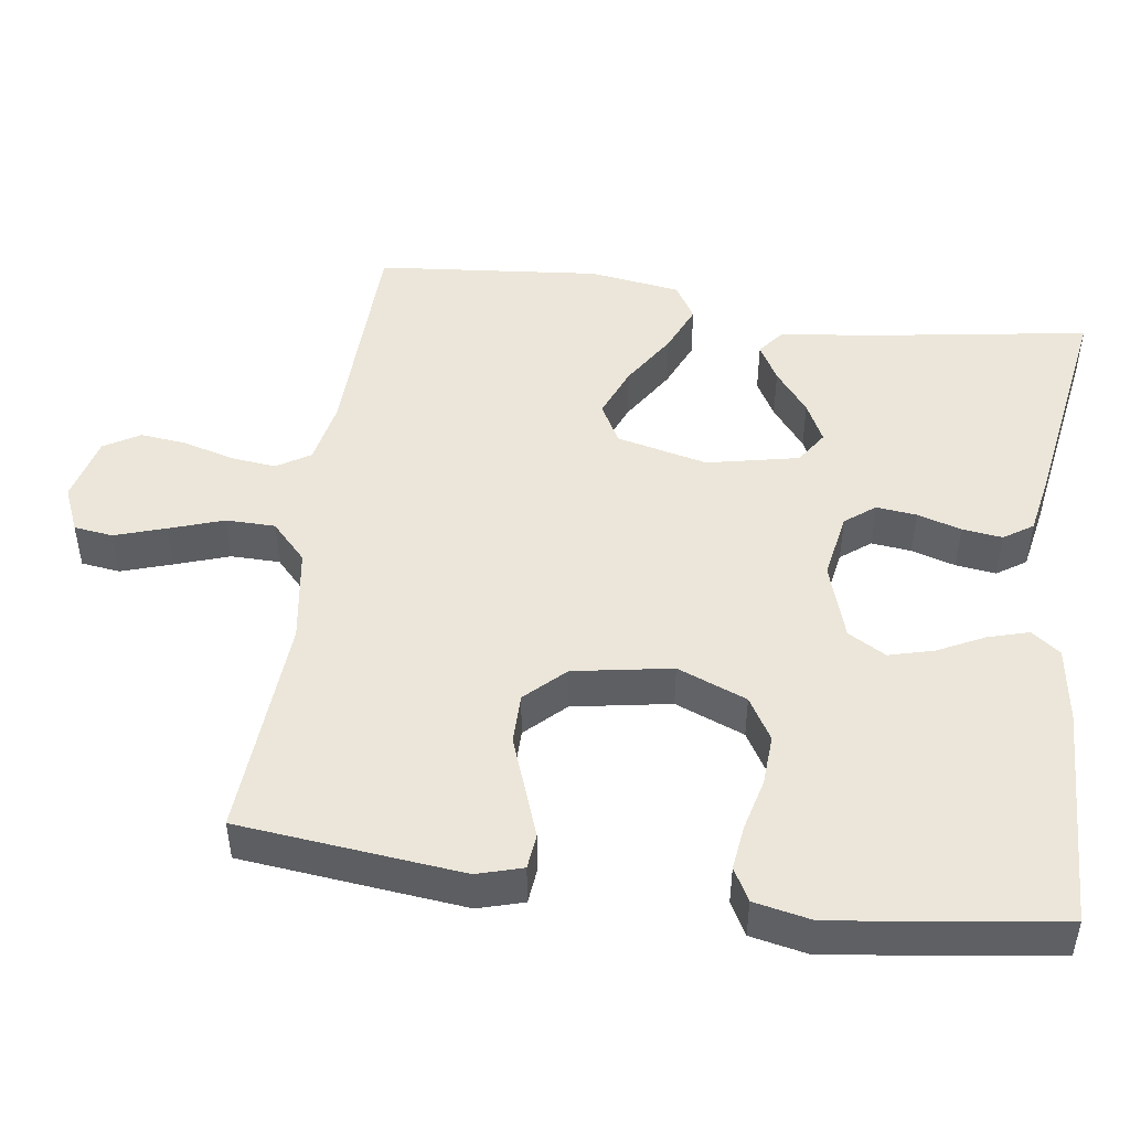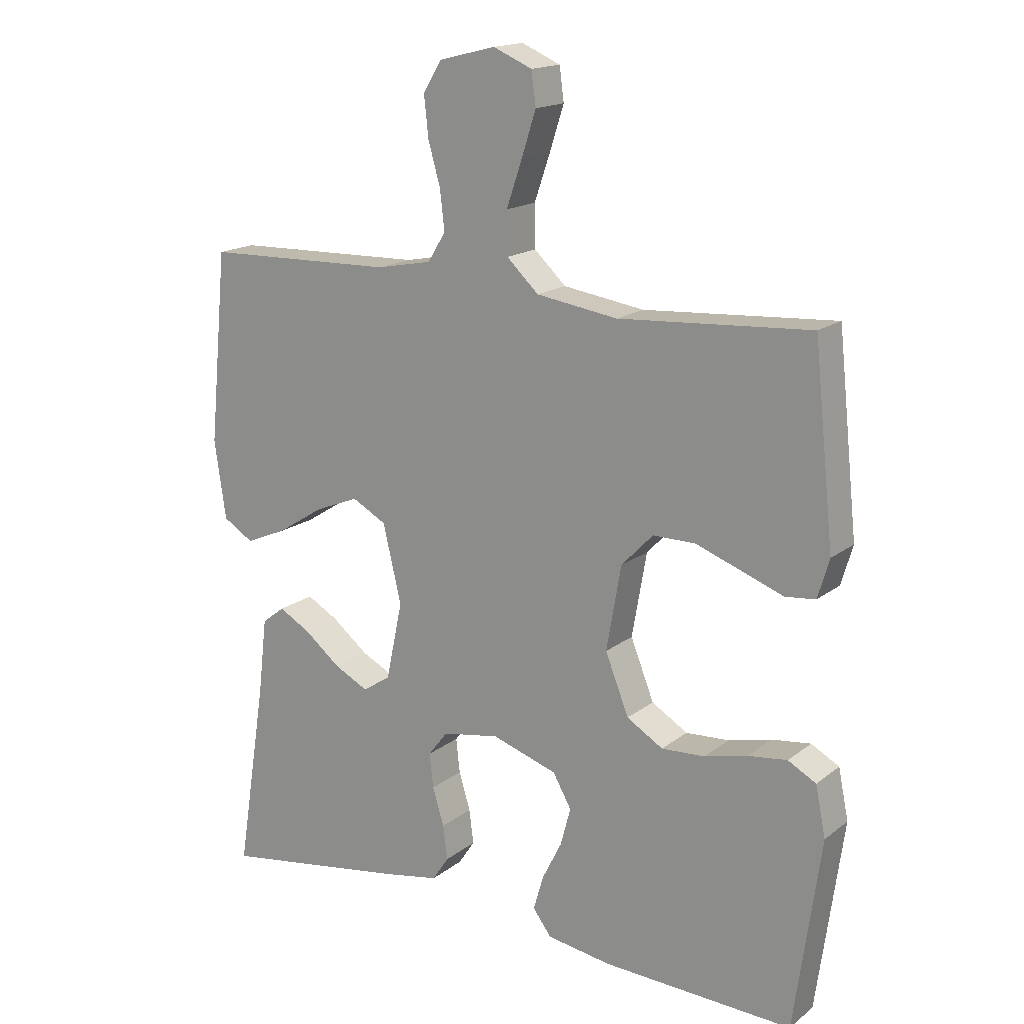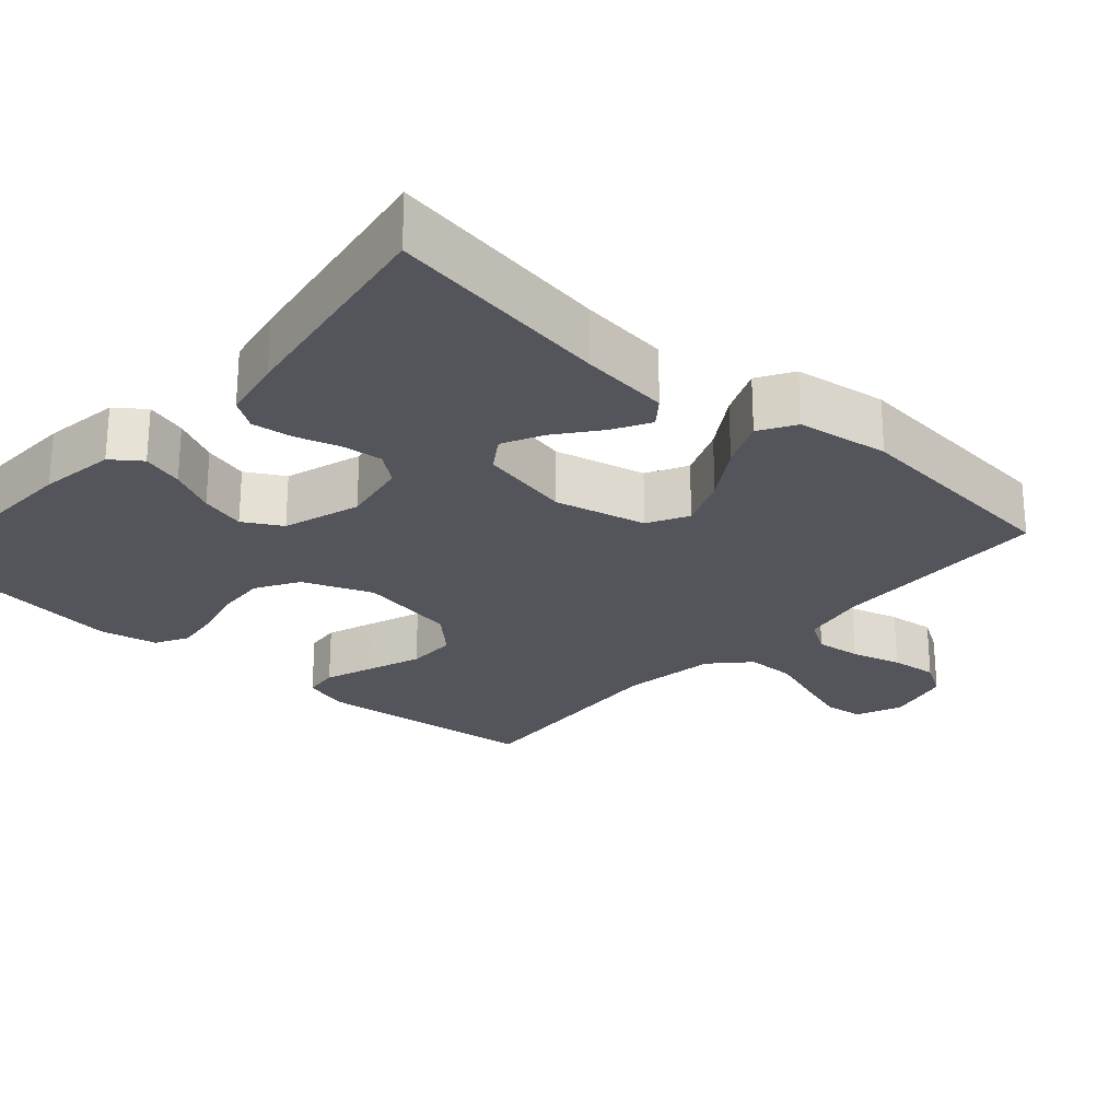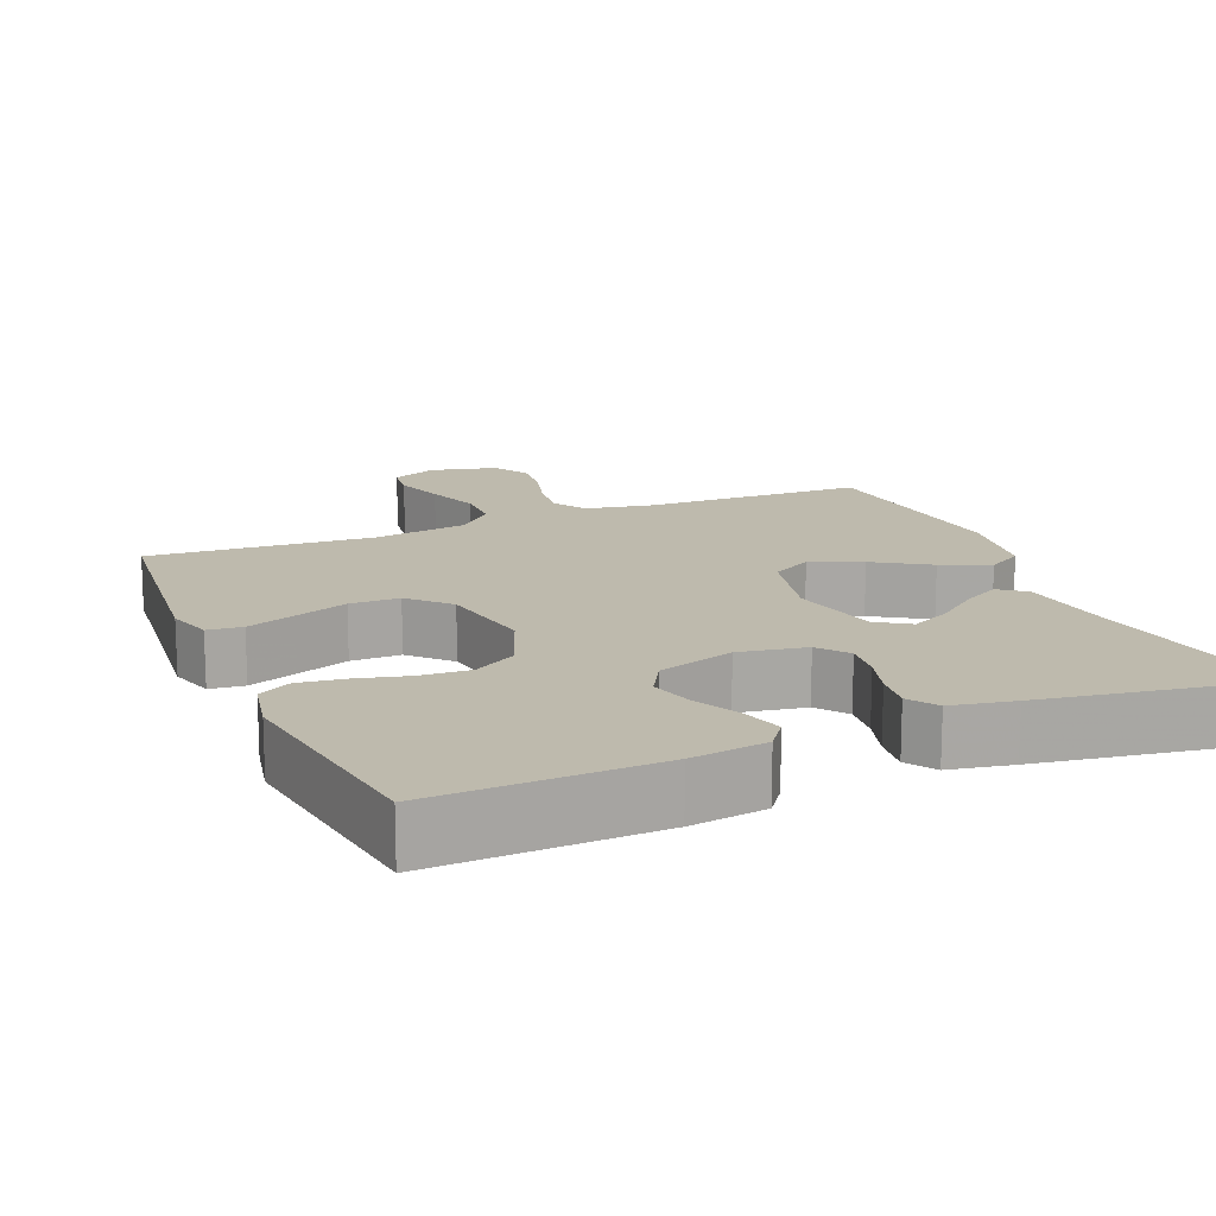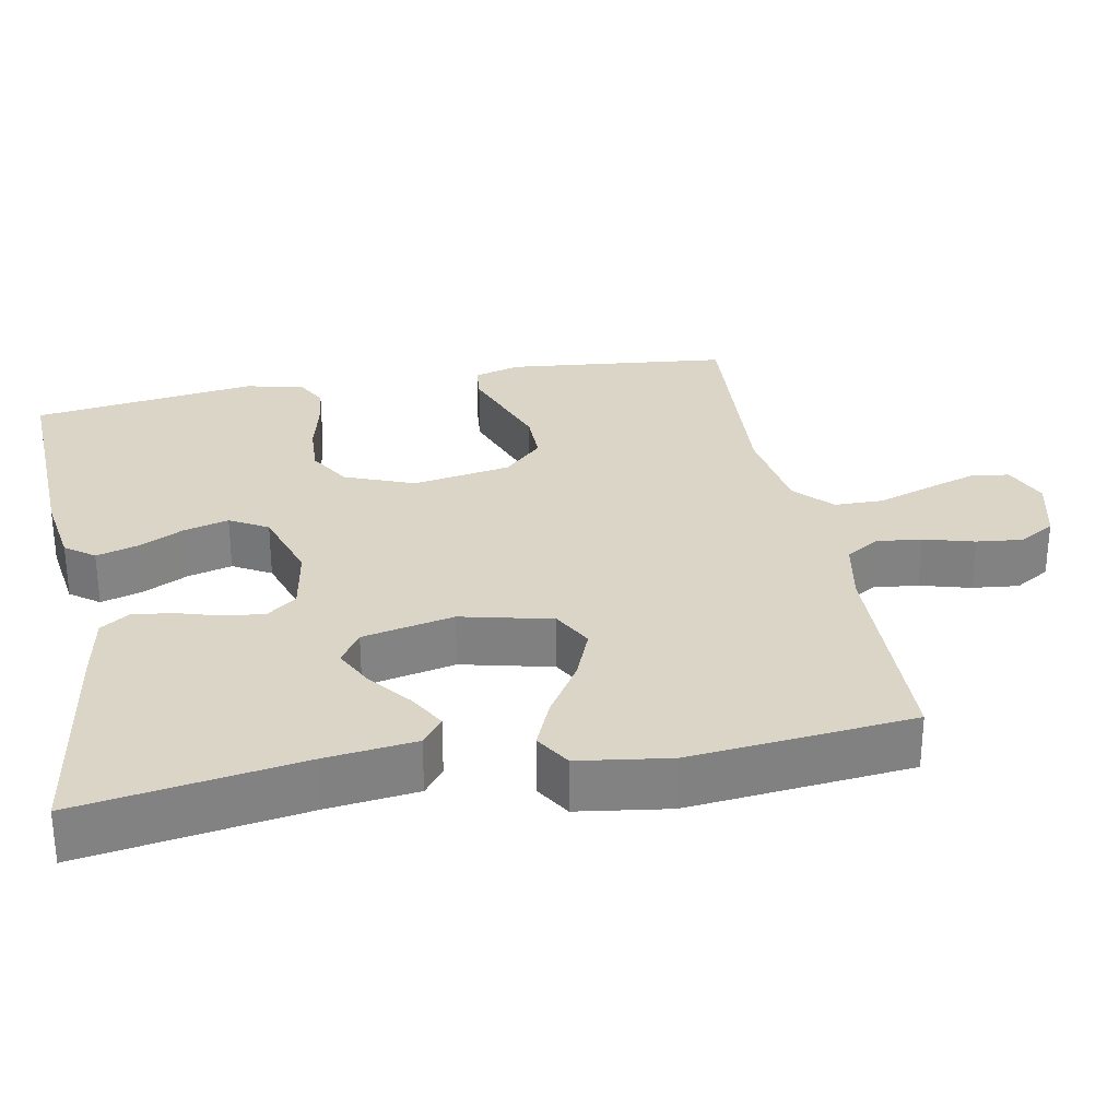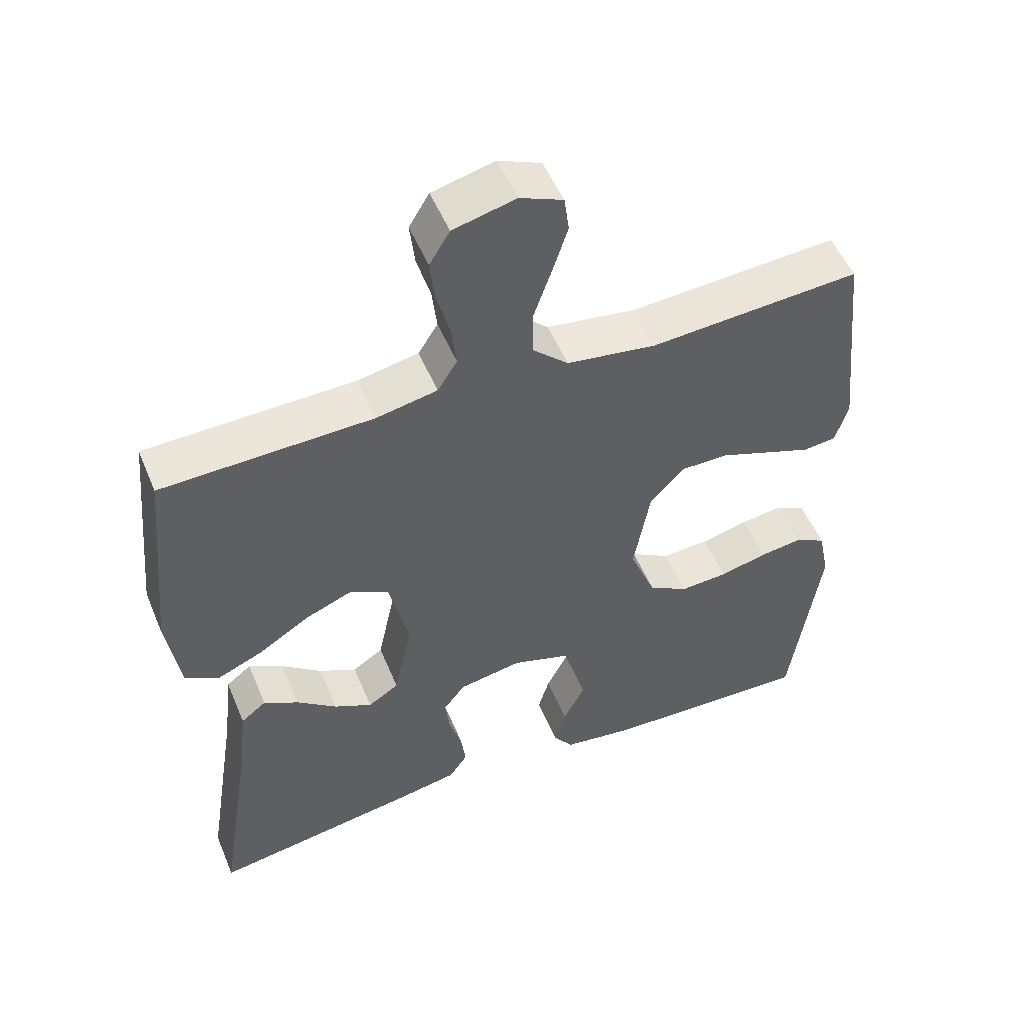
<metadata>
{"format":"obj","ext":"obj","renderer":"f3d","projection":"perspective","resolution":1024,"background":"white","views":[{"elev":47.8,"azim":98.0,"up":"+Y"},{"elev":16.8,"azim":33.9,"up":"+Z"},{"elev":-25.0,"azim":-131.7,"up":"+Y"},{"elev":15.4,"azim":157.2,"up":"+Y"},{"elev":29.5,"azim":-100.9,"up":"+Y"},{"elev":52.3,"azim":-22.3,"up":"+Z"}]}
</metadata>
<code>
v 0.5 0.07 -0.5
v 0.2 0.07 -0.489
v 0.098 0.07 -0.474
v 0.069 0.07 -0.435
v 0.085 0.07 -0.38
v 0.116 0.07 -0.318
v 0.132 0.07 -0.258
v 0.103 0.07 -0.207
v 0 0.07 -0.174
v -0.09 0.07 -0.19
v -0.121 0.07 -0.23
v -0.115 0.07 -0.284
v -0.097 0.07 -0.343
v -0.09 0.07 -0.397
v -0.116 0.07 -0.436
v -0.2 0.07 -0.452
v -0.5 0.07 -0.5
v -0.453 0.07 -0.2
v -0.439 0.07 -0.08
v -0.403 0.07 -0.052
v -0.353 0.07 -0.08
v -0.296 0.07 -0.125
v -0.242 0.07 -0.152
v -0.198 0.07 -0.123
v -0.172 0.07 0
v -0.201 0.07 0.122
v -0.255 0.07 0.151
v -0.324 0.07 0.123
v -0.398 0.07 0.076
v -0.463 0.07 0.048
v -0.511 0.07 0.077
v -0.529 0.07 0.2
v -0.5 0.07 0.5
v -0.2 0.07 0.508
v -0.113 0.07 0.525
v -0.085 0.07 0.57
v -0.092 0.07 0.631
v -0.111 0.07 0.698
v -0.118 0.07 0.761
v -0.089 0.07 0.809
v 0 0.07 0.831
v 0.061 0.07 0.805
v 0.068 0.07 0.753
v 0.046 0.07 0.685
v 0.021 0.07 0.612
v 0.022 0.07 0.546
v 0.072 0.07 0.499
v 0.2 0.07 0.48
v 0.5 0.07 0.5
v 0.532 0.07 0.2
v 0.514 0.07 0.139
v 0.467 0.07 0.134
v 0.401 0.07 0.158
v 0.33 0.07 0.184
v 0.263 0.07 0.184
v 0.213 0.07 0.132
v 0.19 0.07 0
v 0.227 0.07 -0.093
v 0.284 0.07 -0.127
v 0.352 0.07 -0.123
v 0.42 0.07 -0.106
v 0.481 0.07 -0.098
v 0.525 0.07 -0.122
v 0.541 0.07 -0.2
v 0.5 0 -0.5
v 0.2 0 -0.489
v 0.098 0 -0.474
v 0.069 0 -0.435
v 0.085 0 -0.38
v 0.116 0 -0.318
v 0.132 0 -0.258
v 0.103 0 -0.207
v 0 0 -0.174
v -0.09 0 -0.19
v -0.121 0 -0.23
v -0.115 0 -0.284
v -0.097 0 -0.343
v -0.09 0 -0.397
v -0.116 0 -0.436
v -0.2 0 -0.452
v -0.5 0 -0.5
v -0.453 0 -0.2
v -0.439 0 -0.08
v -0.403 0 -0.052
v -0.353 0 -0.08
v -0.296 0 -0.125
v -0.242 0 -0.152
v -0.198 0 -0.123
v -0.172 0 0
v -0.201 0 0.122
v -0.255 0 0.151
v -0.324 0 0.123
v -0.398 0 0.076
v -0.463 0 0.048
v -0.511 0 0.077
v -0.529 0 0.2
v -0.5 0 0.5
v -0.2 0 0.508
v -0.113 0 0.525
v -0.085 0 0.57
v -0.092 0 0.631
v -0.111 0 0.698
v -0.118 0 0.761
v -0.089 0 0.809
v 0 0 0.831
v 0.061 0 0.805
v 0.068 0 0.753
v 0.046 0 0.685
v 0.021 0 0.612
v 0.022 0 0.546
v 0.072 0 0.499
v 0.2 0 0.48
v 0.5 0 0.5
v 0.532 0 0.2
v 0.514 0 0.139
v 0.467 0 0.134
v 0.401 0 0.158
v 0.33 0 0.184
v 0.263 0 0.184
v 0.213 0 0.132
v 0.19 0 0
v 0.227 0 -0.093
v 0.284 0 -0.127
v 0.352 0 -0.123
v 0.42 0 -0.106
v 0.481 0 -0.098
v 0.525 0 -0.122
v 0.541 0 -0.2
f 4 5 6
f 3 4 6
f 2 3 6
f 1 2 6
f 64 1 6
f 63 64 6
f 62 63 6
f 61 62 6
f 60 61 6
f 59 60 6 7
f 58 59 7 8
f 57 58 8 9
f 56 57 9 10
f 52 53 54
f 51 52 54
f 50 51 54
f 49 50 54
f 48 49 54
f 47 48 54 55
f 46 47 55 56
f 43 44 45
f 42 43 45
f 41 42 45
f 40 41 45
f 39 40 45
f 38 39 45
f 37 38 45
f 36 37 45 46
f 46 56 10
f 36 46 10
f 35 36 10
f 32 33 34
f 31 32 34
f 30 31 34
f 29 30 34
f 28 29 34
f 27 28 34 35
f 20 21 22
f 19 20 22
f 18 19 22
f 18 22 23
f 17 18 23
f 16 17 23
f 15 16 23
f 14 15 23
f 13 14 23
f 12 13 23
f 11 12 23 24
f 26 27 35
f 25 26 35 10
f 10 11 24 25
f 70 69 68
f 70 68 67
f 70 67 66
f 70 66 65
f 70 65 128
f 70 128 127
f 70 127 126
f 70 126 125
f 70 125 124
f 71 70 124 123
f 72 71 123 122
f 73 72 122 121
f 74 73 121 120
f 118 117 116
f 118 116 115
f 118 115 114
f 118 114 113
f 118 113 112
f 119 118 112 111
f 120 119 111 110
f 109 108 107
f 109 107 106
f 109 106 105
f 109 105 104
f 109 104 103
f 109 103 102
f 109 102 101
f 110 109 101 100
f 74 120 110
f 74 110 100
f 74 100 99
f 98 97 96
f 98 96 95
f 98 95 94
f 98 94 93
f 98 93 92
f 99 98 92 91
f 86 85 84
f 86 84 83
f 86 83 82
f 87 86 82
f 87 82 81
f 87 81 80
f 87 80 79
f 87 79 78
f 87 78 77
f 87 77 76
f 88 87 76 75
f 99 91 90
f 74 99 90 89
f 89 88 75 74
f 1 65 66 2
f 2 66 67 3
f 3 67 68 4
f 4 68 69 5
f 5 69 70 6
f 6 70 71 7
f 7 71 72 8
f 8 72 73 9
f 9 73 74 10
f 10 74 75 11
f 11 75 76 12
f 12 76 77 13
f 13 77 78 14
f 14 78 79 15
f 15 79 80 16
f 16 80 81 17
f 17 81 82 18
f 18 82 83 19
f 19 83 84 20
f 20 84 85 21
f 21 85 86 22
f 22 86 87 23
f 23 87 88 24
f 24 88 89 25
f 25 89 90 26
f 26 90 91 27
f 27 91 92 28
f 28 92 93 29
f 29 93 94 30
f 30 94 95 31
f 31 95 96 32
f 32 96 97 33
f 33 97 98 34
f 34 98 99 35
f 35 99 100 36
f 36 100 101 37
f 37 101 102 38
f 38 102 103 39
f 39 103 104 40
f 40 104 105 41
f 41 105 106 42
f 42 106 107 43
f 43 107 108 44
f 44 108 109 45
f 45 109 110 46
f 46 110 111 47
f 47 111 112 48
f 48 112 113 49
f 49 113 114 50
f 50 114 115 51
f 51 115 116 52
f 52 116 117 53
f 53 117 118 54
f 54 118 119 55
f 55 119 120 56
f 56 120 121 57
f 57 121 122 58
f 58 122 123 59
f 59 123 124 60
f 60 124 125 61
f 61 125 126 62
f 62 126 127 63
f 63 127 128 64
f 64 128 65 1

</code>
